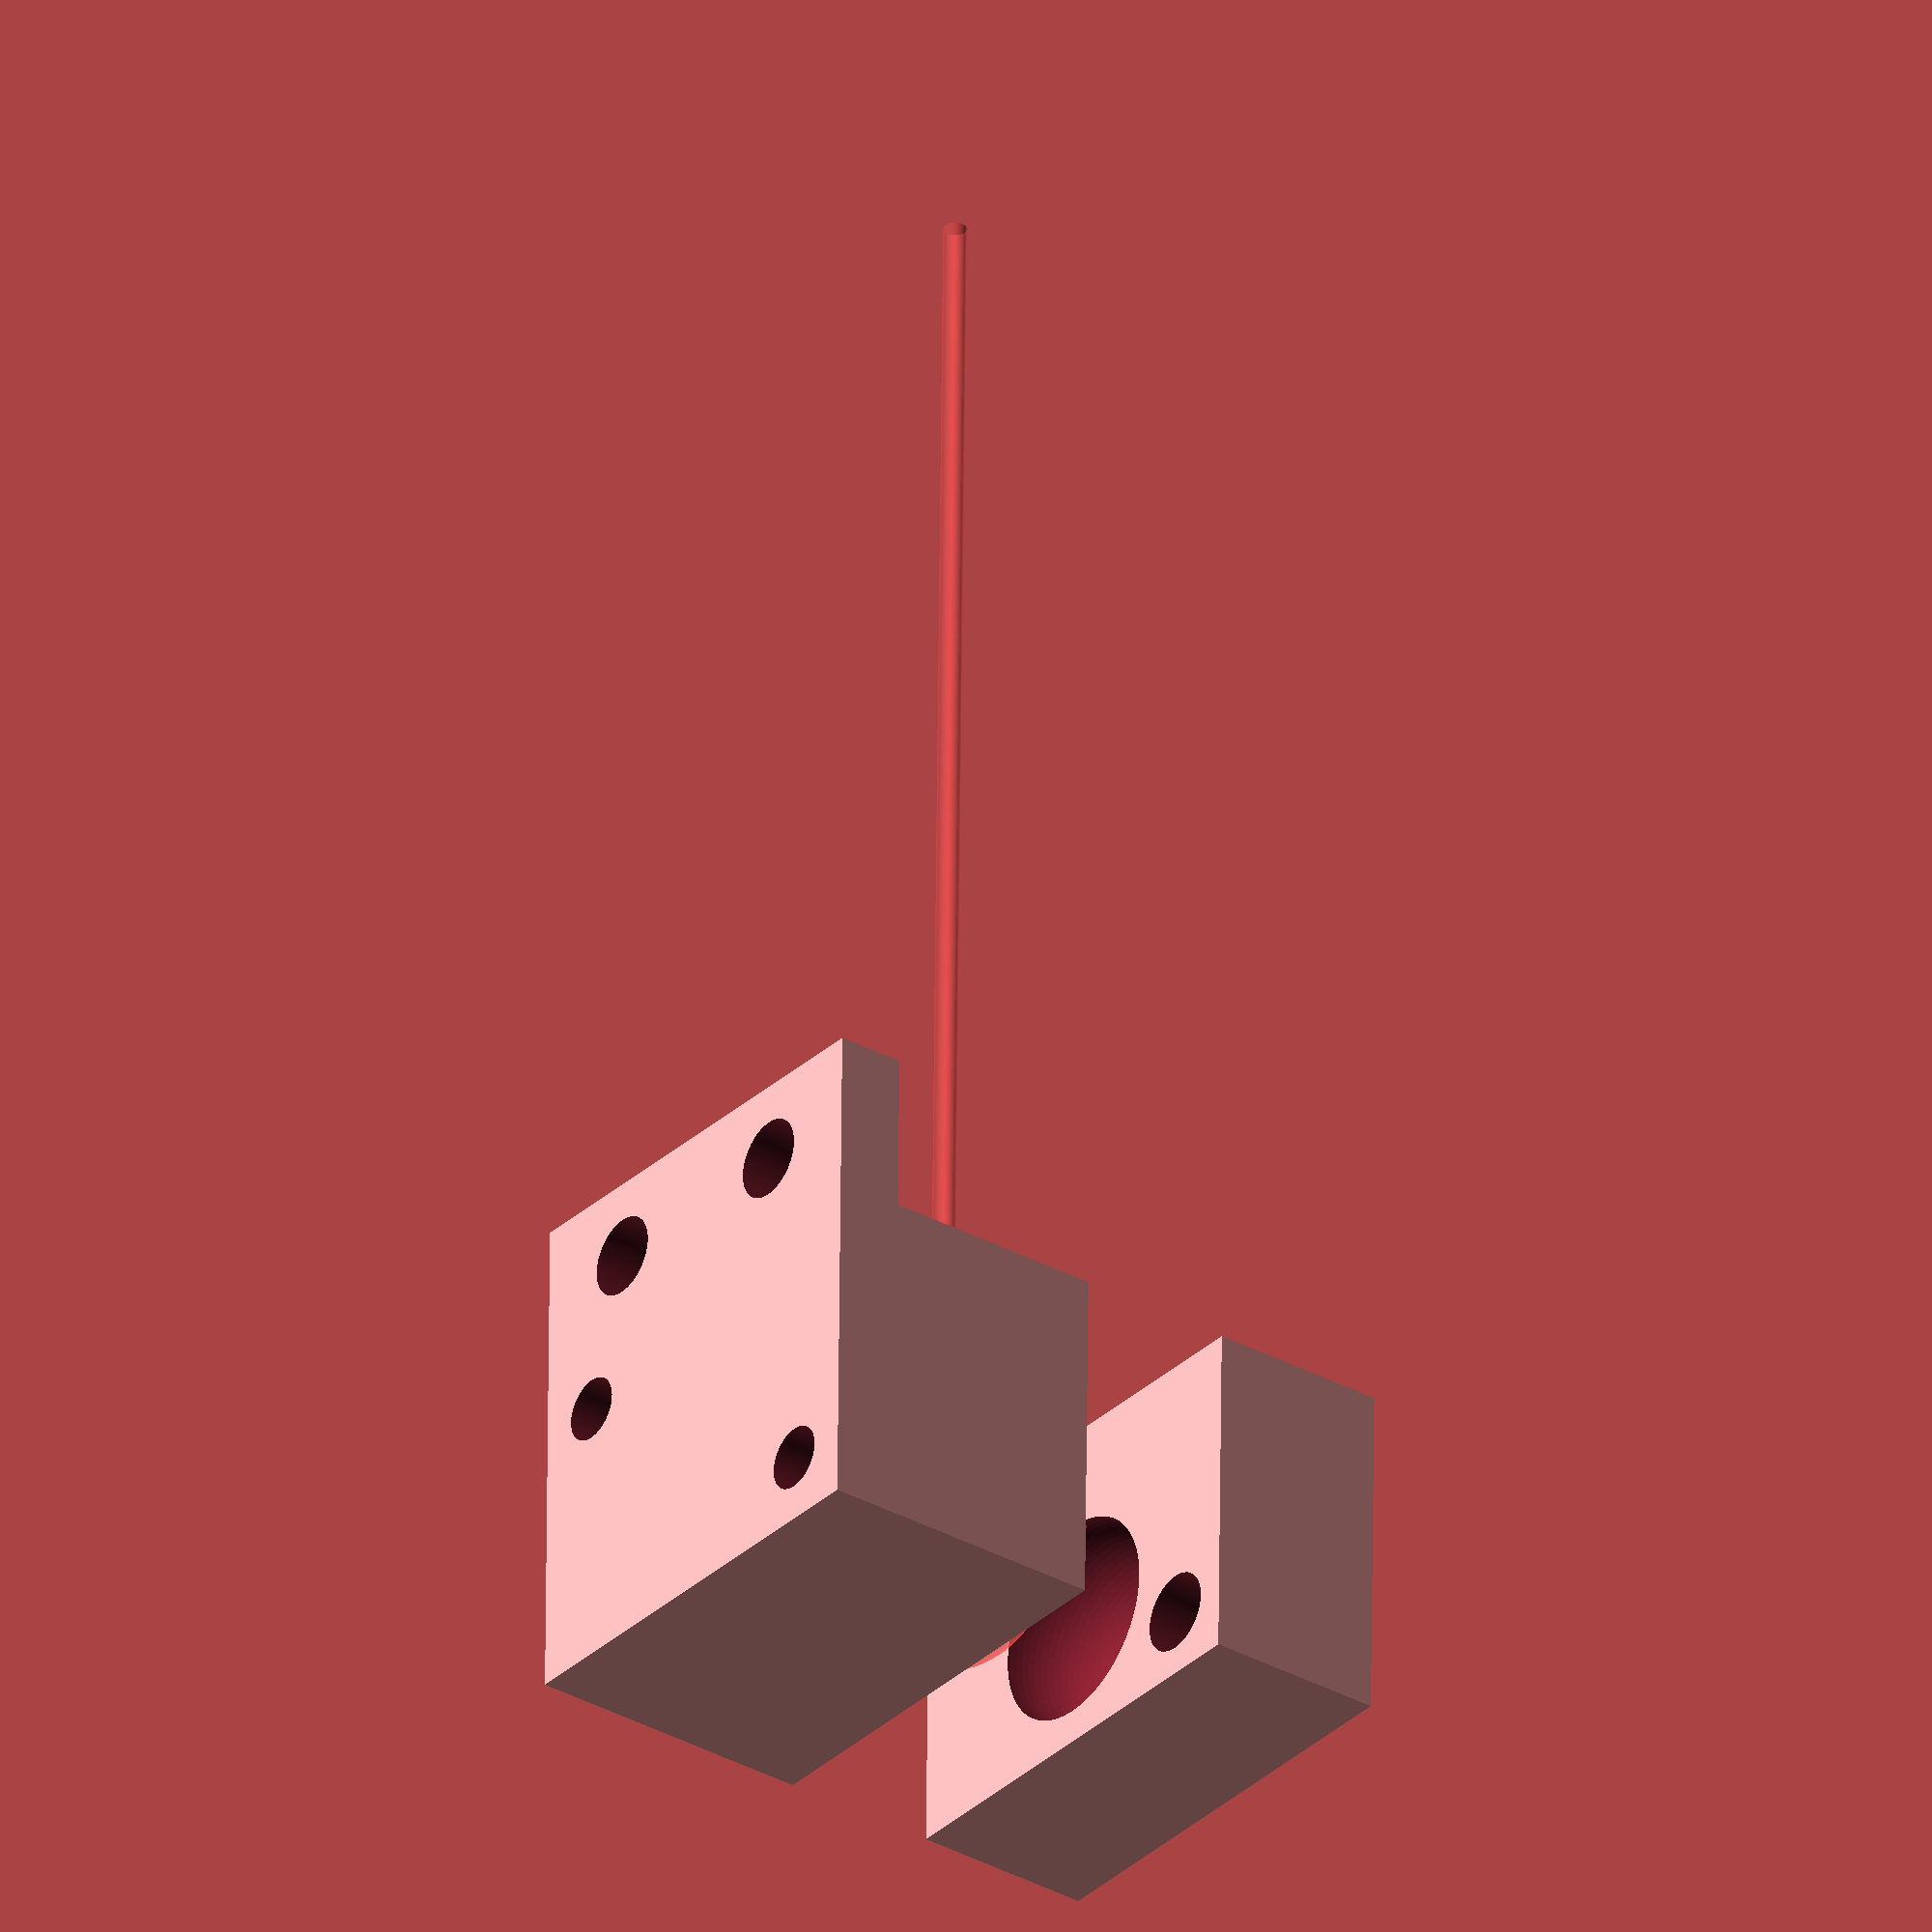
<openscad>
$fn=100;

module spodek() {
    difference() {
        union() {
            cube([20,22,3]);
            translate([0,7,0]) cube([20,15,13]);
        }
        
        translate([5,3.5,-1]) cylinder(d=3.5,h=5);
        translate([15,3.5,-1]) cylinder(d=3.5,h=5);
        translate([10,7+9,13]) #sphere(d=9);
        translate([10,7+9,13]) rotate([90,0,0]) #cylinder(d=1,h=65);
        
        translate([3,10,-1]) cylinder(d=2.8,h=20);
        translate([17,19,-1]) cylinder(d=2.8,h=20);    
    }
}

module vrsek() {
    difference() {
        cube([20,15,8]);
        
        translate([10,9,0]) sphere(d=9);
        translate([10,9,0]) rotate([90,0,0]) cylinder(d=1,h=65);
        
        translate([3,3,-1]) cylinder(d=3.5,h=20);
        translate([17,12,-1]) cylinder(d=3.5,h=20); 
    }
}

translate([0,0,-20]) spodek();
translate([0,7,0]) vrsek();
//rotate([0,180,0]) vrsek();
</openscad>
<views>
elev=31.9 azim=179.1 roll=232.5 proj=o view=wireframe
</views>
